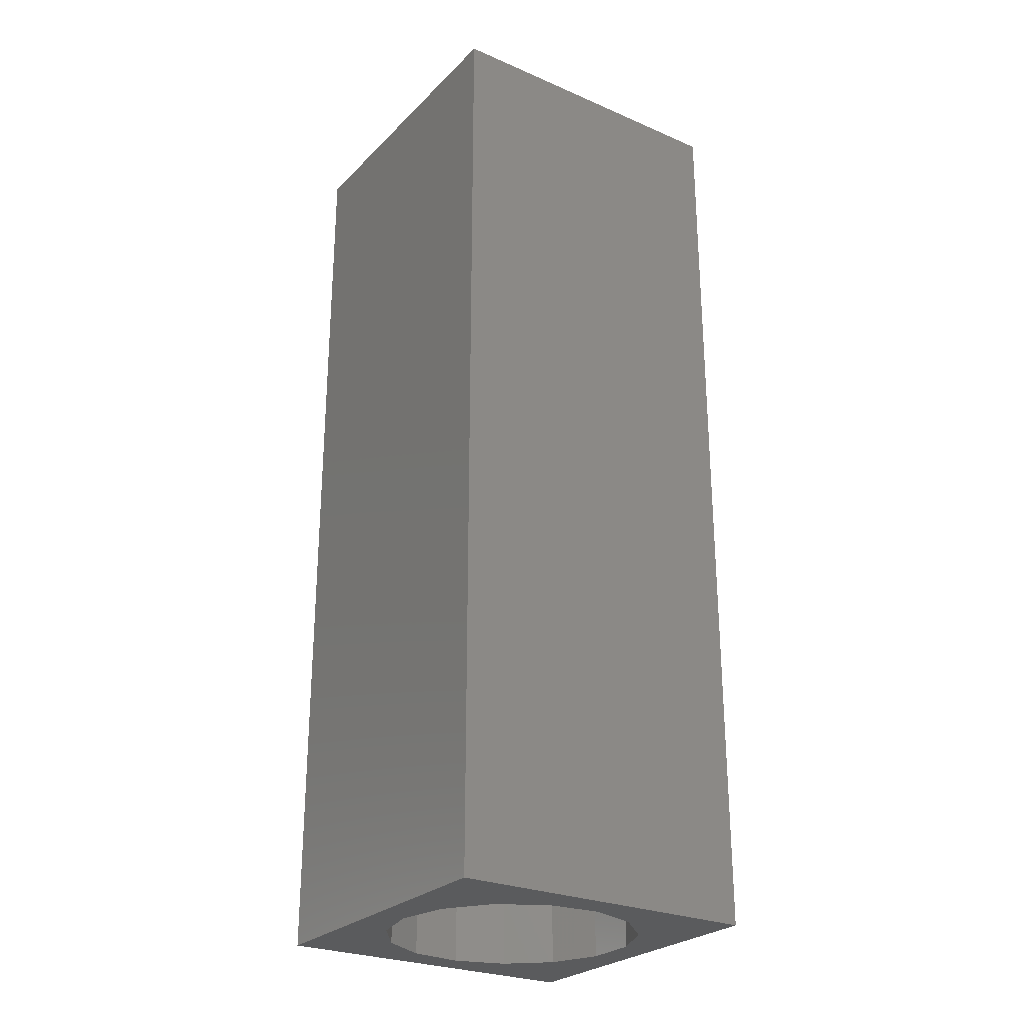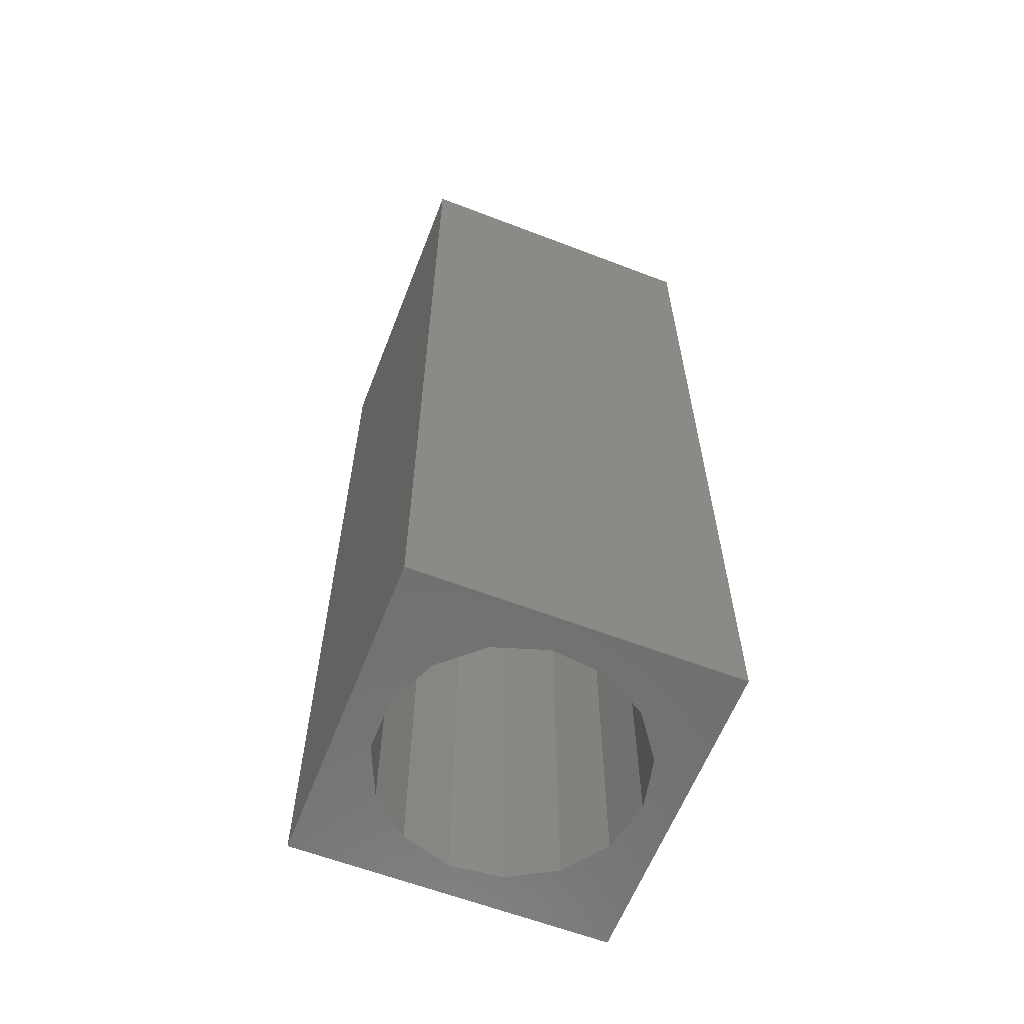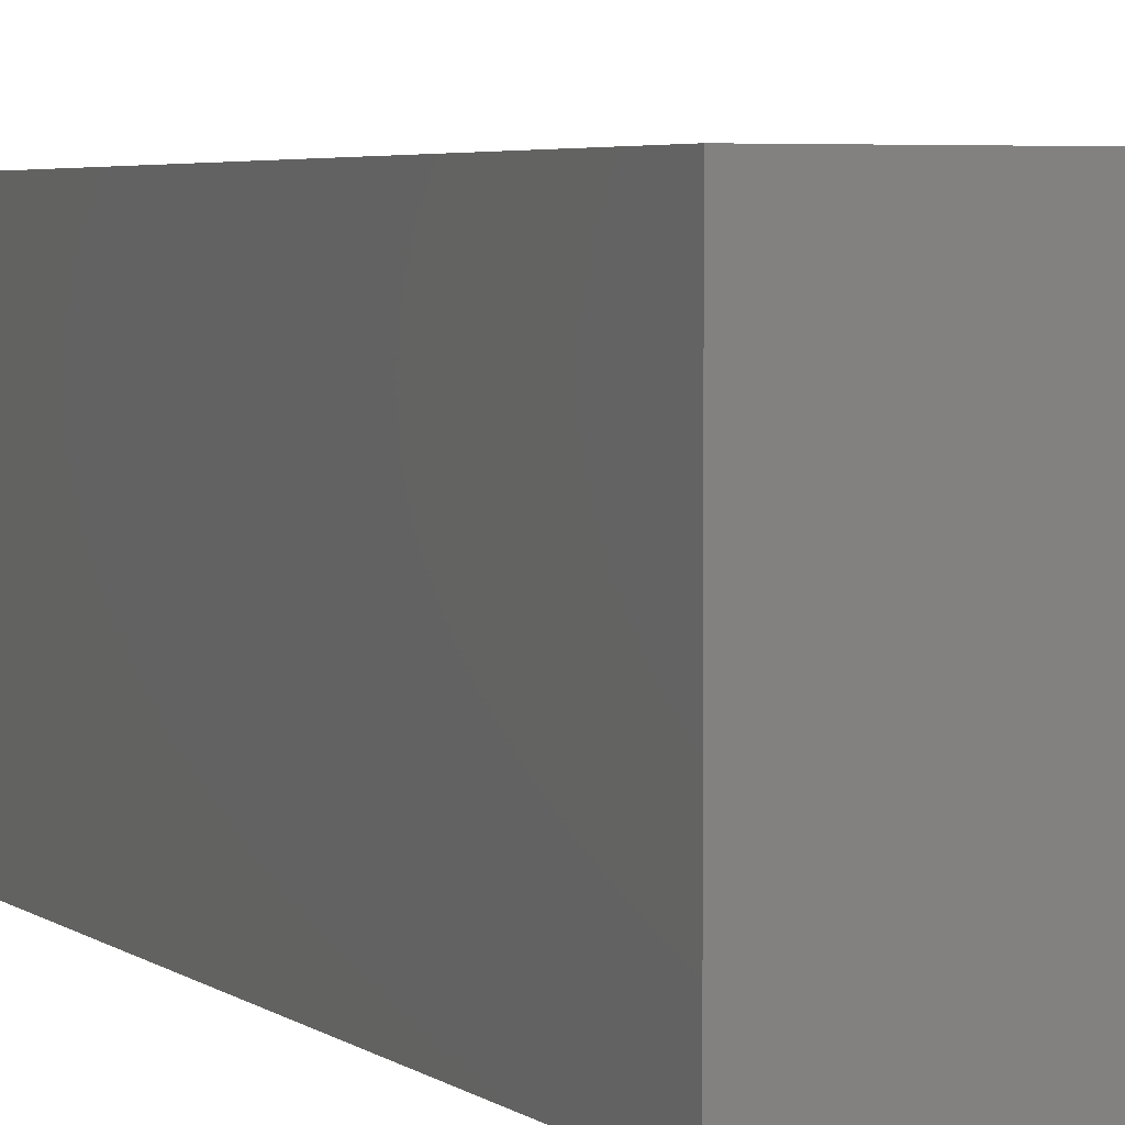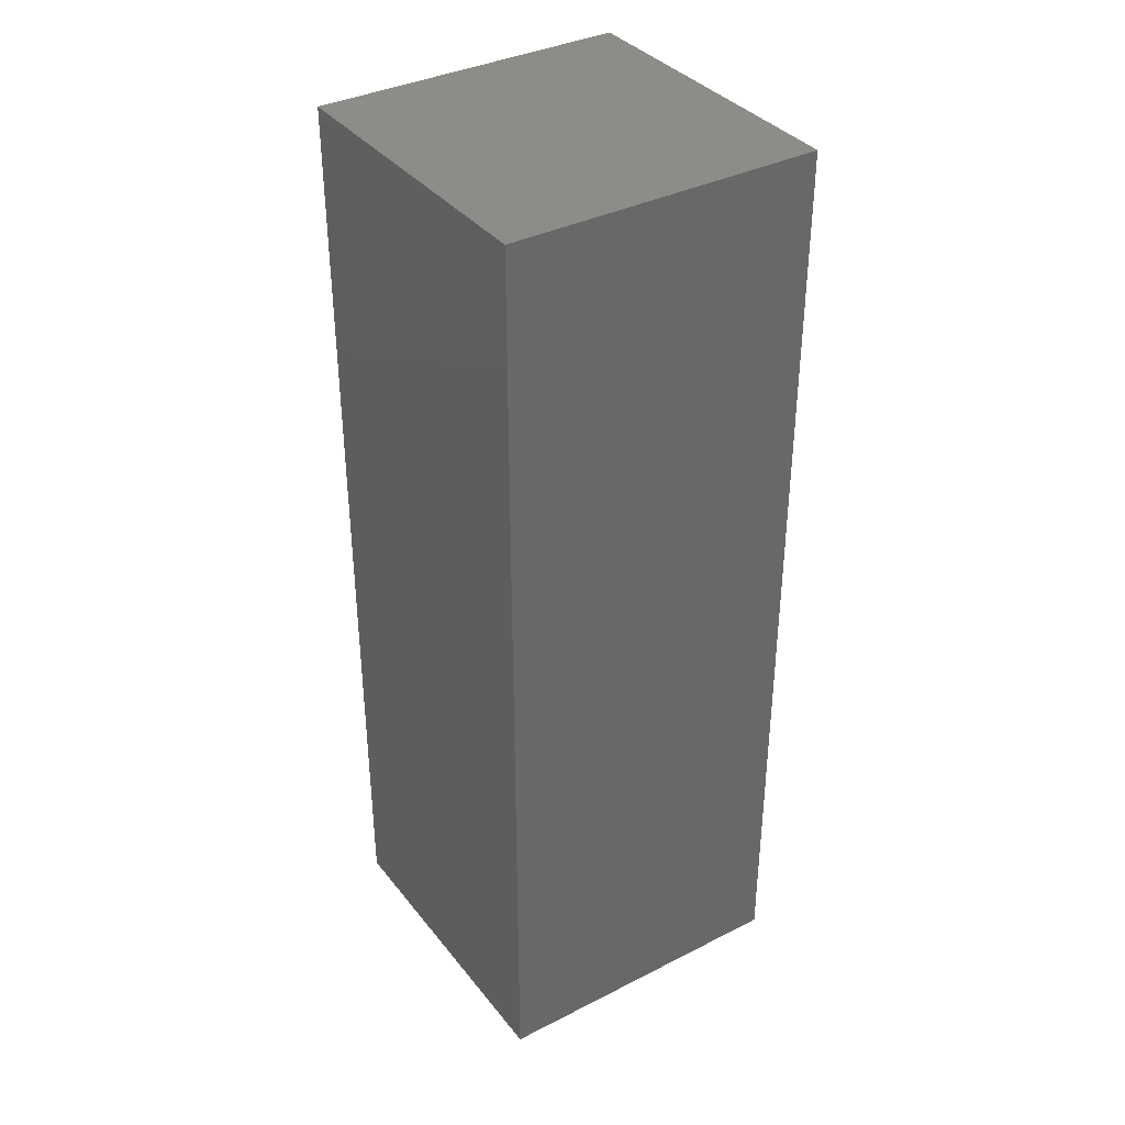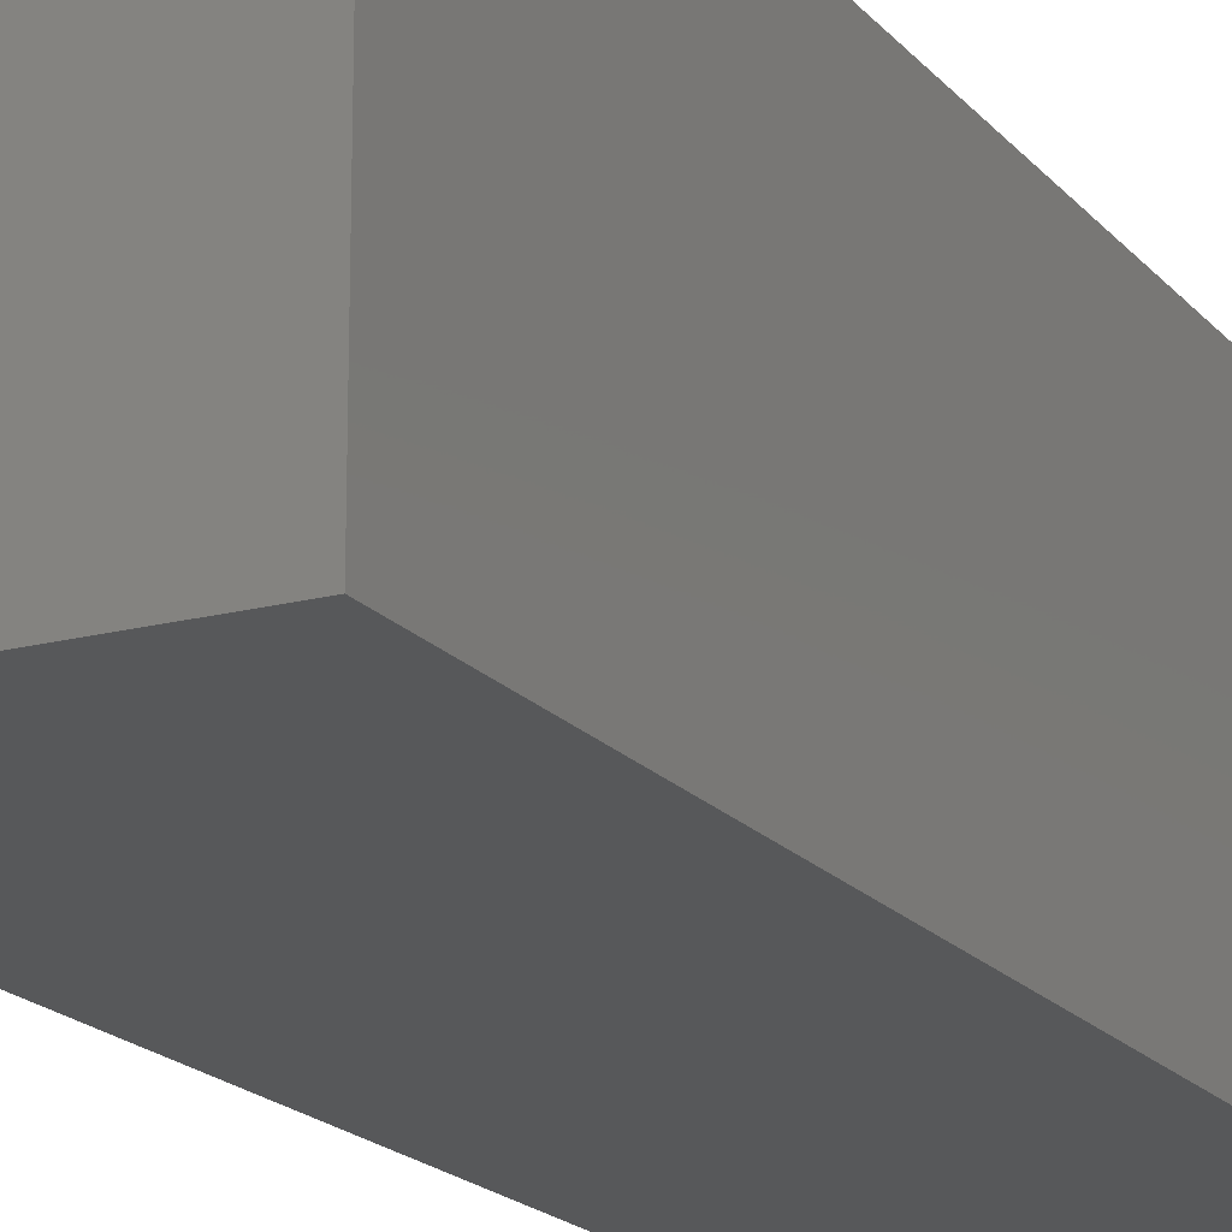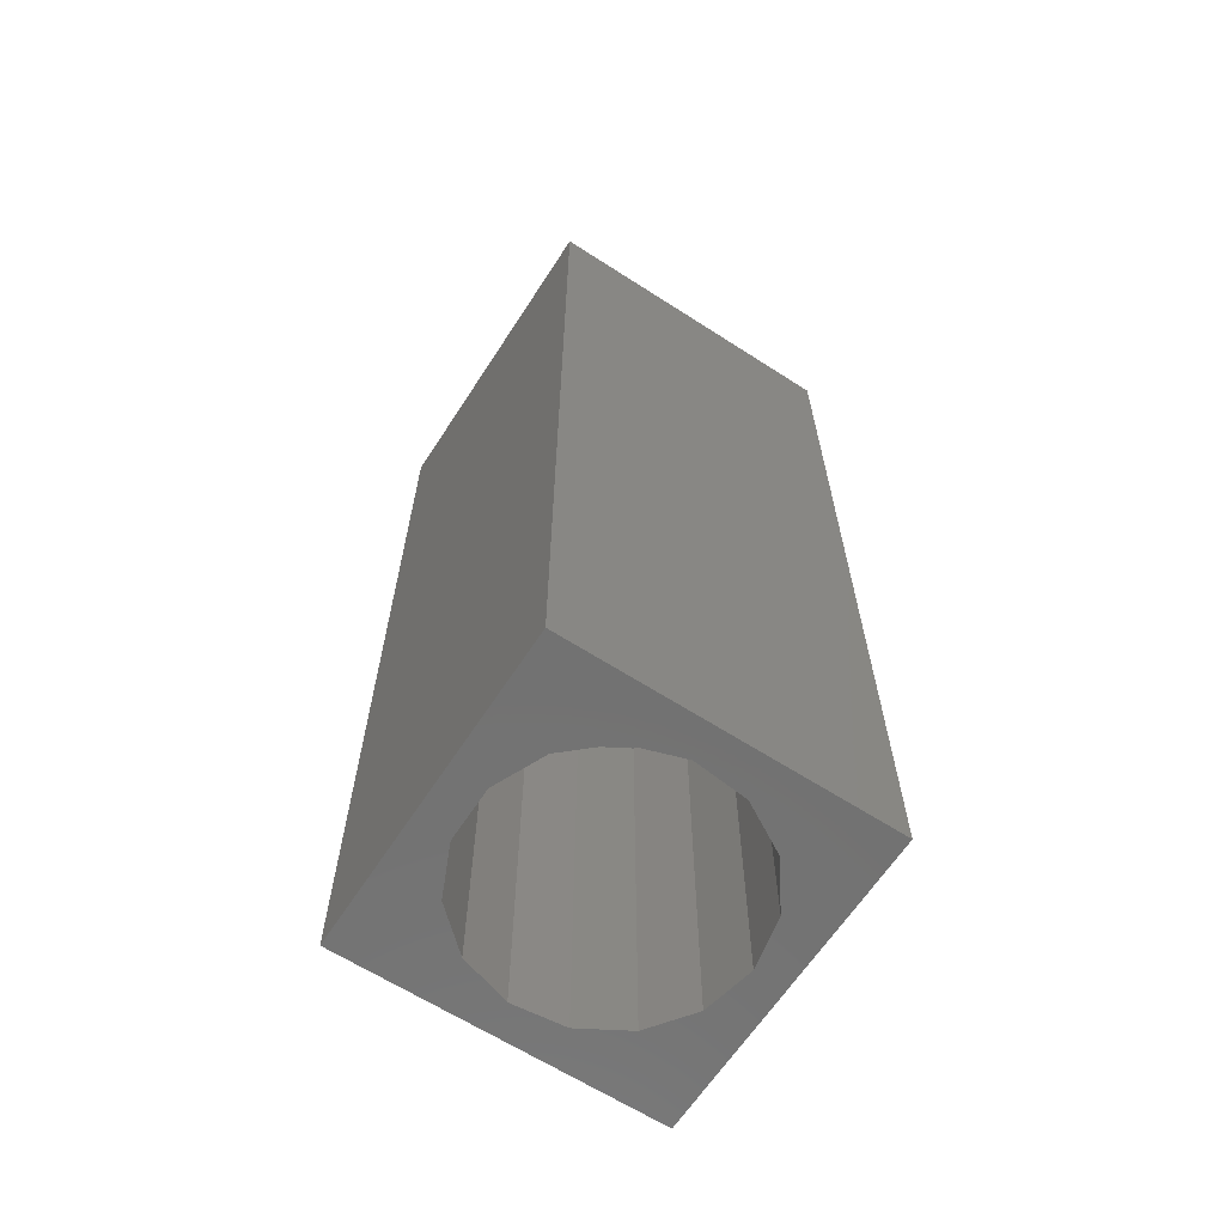
<metadata>
{"format":"stl","ext":"stl","renderer":"f3d","projection":"perspective","resolution":1024,"background":"white","views":[{"elev":-26.5,"azim":146.0,"up":"+Z"},{"elev":-61.6,"azim":-21.3,"up":"+Z"},{"elev":3.7,"azim":-23.3,"up":"+Y"},{"elev":36.6,"azim":-123.3,"up":"+Z"},{"elev":-18.4,"azim":26.9,"up":"+Y"},{"elev":-64.1,"azim":-33.0,"up":"+Z"}]}
</metadata>
<code>
# stl→obj: 38 verts, 72 faces
v 5 0 15
v 5 5 0
v 5 5 15
v 5 0 0
v 0 5 15
v 0 0 15
v 4.5 2.5 0
v 4.327 1.687 0
v 3.838 1.014 0
v 3.118 0.5979 0
v 2.291 0.511 0
v 0.5437 2.084 0
v 0 0 0
v 0.5437 2.916 0
v 0.882 1.324 0
v 1.5 0.7679 0
v 4.327 3.313 0
v 3.838 3.986 0
v 3.118 4.402 0
v 2.291 4.489 0
v 0 5 0
v 1.5 4.232 0
v 0.882 3.676 0
v 0.5437 2.084 6.92
v 0.5437 2.916 6.92
v 3.838 3.986 6.92
v 4.327 3.313 6.92
v 4.5 2.5 6.92
v 3.118 4.402 6.92
v 2.291 4.489 6.92
v 3.118 0.5979 6.92
v 3.838 1.014 6.92
v 1.5 4.232 6.92
v 0.882 3.676 6.92
v 4.327 1.687 6.92
v 2.291 0.511 6.92
v 1.5 0.7679 6.92
v 0.882 1.324 6.92
f 1 2 3
f 2 1 4
f 5 1 3
f 1 5 6
f 4 7 2
f 4 8 7
f 4 9 8
f 4 10 9
f 4 11 10
f 12 13 14
f 15 13 12
f 16 13 15
f 11 13 16
f 13 11 4
f 17 2 7
f 18 2 17
f 19 2 18
f 20 2 19
f 20 21 2
f 22 21 20
f 23 21 22
f 14 21 23
f 21 14 13
f 13 5 21
f 5 13 6
f 2 5 3
f 5 2 21
f 13 1 6
f 1 13 4
f 24 14 25
f 14 24 12
f 17 26 18
f 26 17 27
f 7 27 17
f 27 7 28
f 19 26 29
f 26 19 18
f 20 29 30
f 29 20 19
f 9 31 32
f 31 9 10
f 23 33 34
f 33 23 22
f 25 23 34
f 23 25 14
f 9 35 8
f 35 9 32
f 8 28 7
f 28 8 35
f 22 30 33
f 30 22 20
f 10 36 31
f 36 10 11
f 35 27 28
f 32 27 35
f 32 26 27
f 31 26 32
f 31 29 26
f 36 29 31
f 36 30 29
f 37 30 36
f 37 33 30
f 38 33 37
f 38 34 33
f 24 34 38
f 34 24 25
f 16 38 37
f 38 16 15
f 38 12 24
f 12 38 15
f 11 37 36
f 37 11 16

</code>
